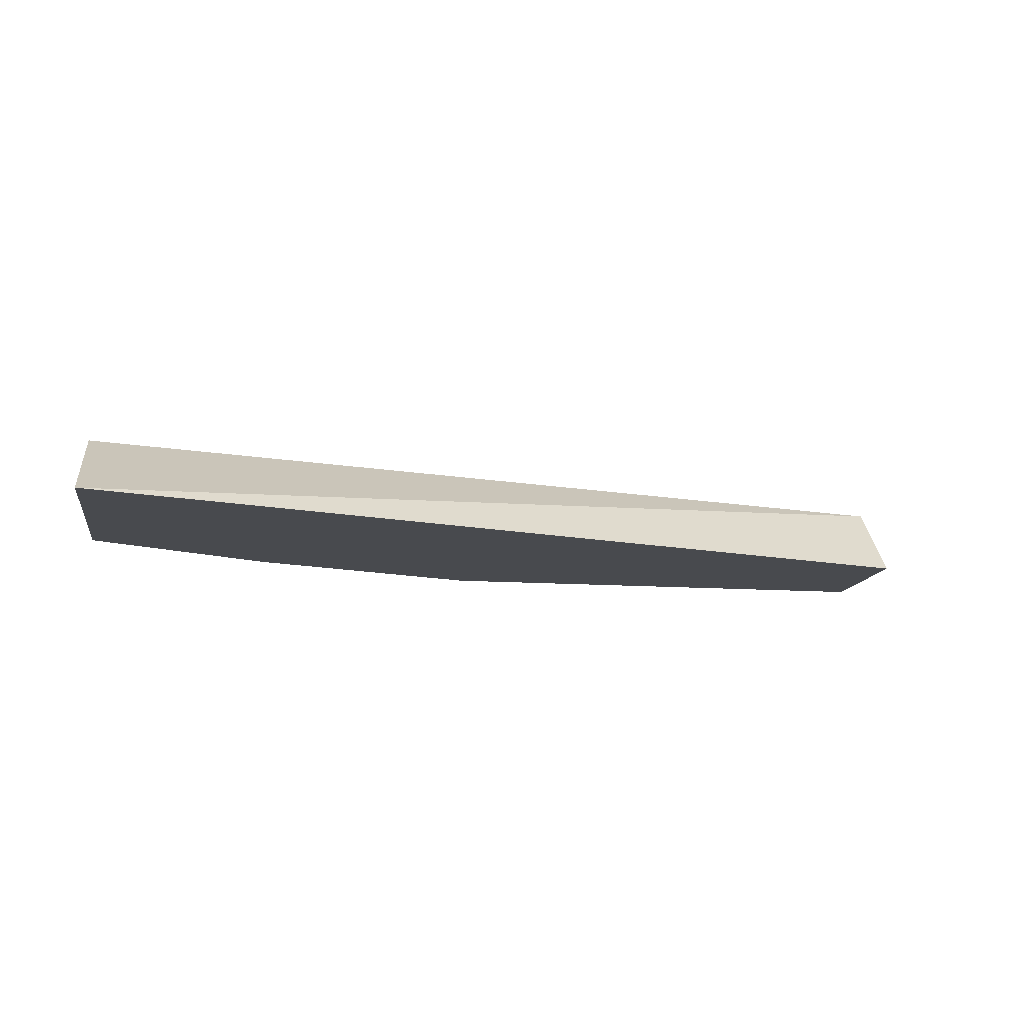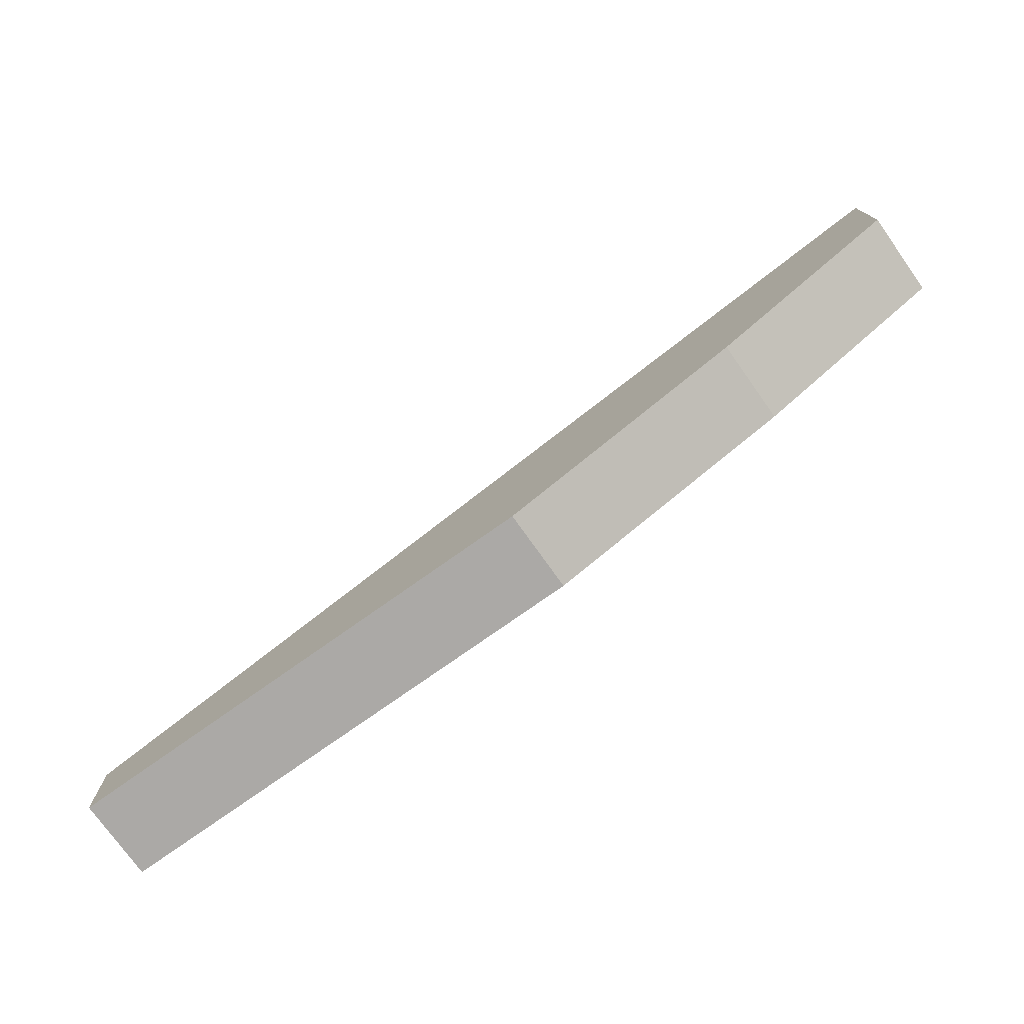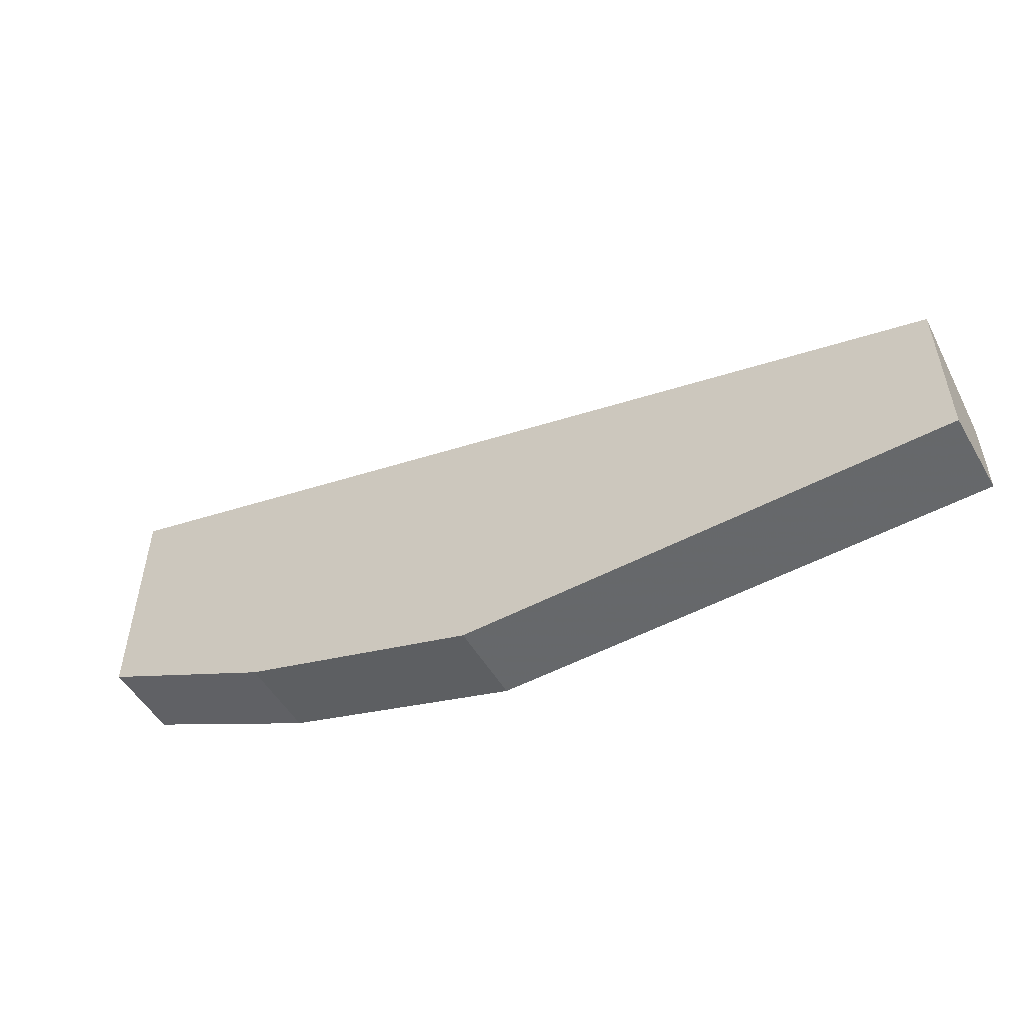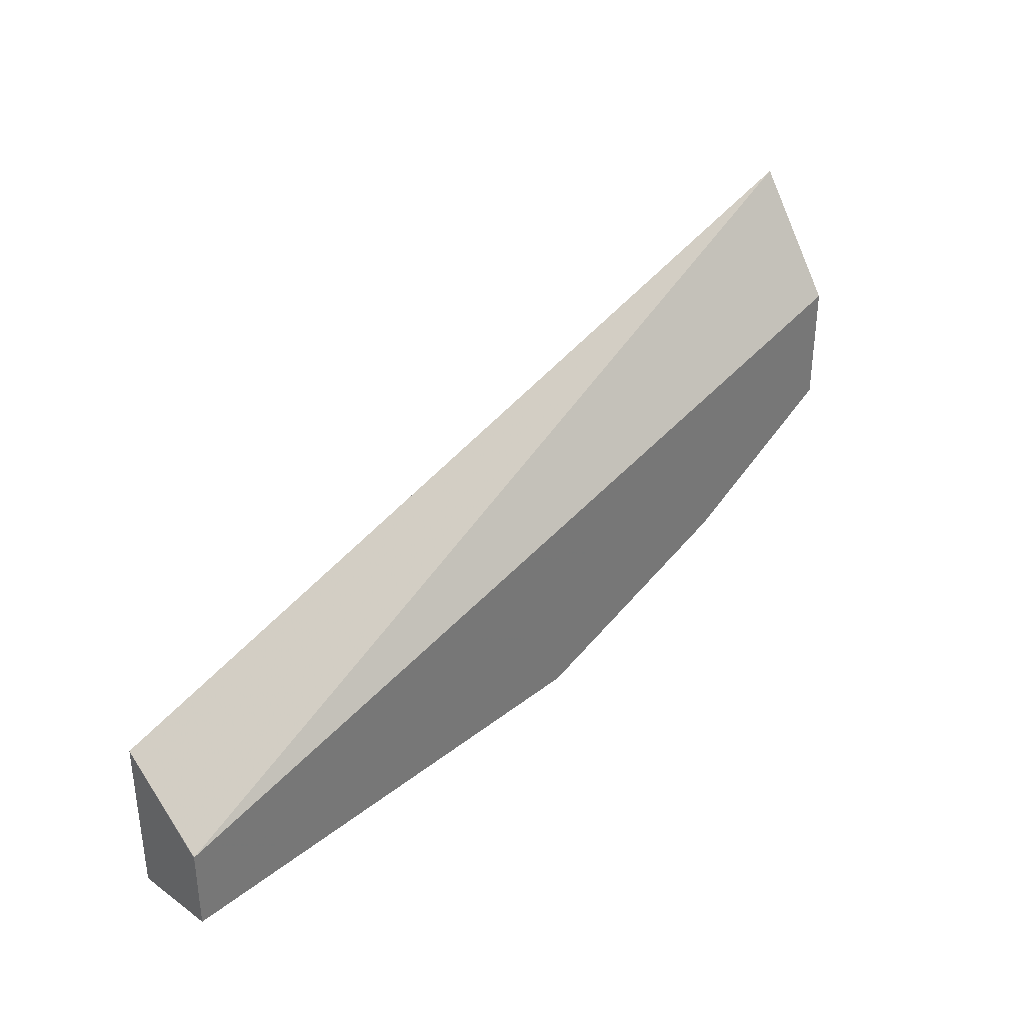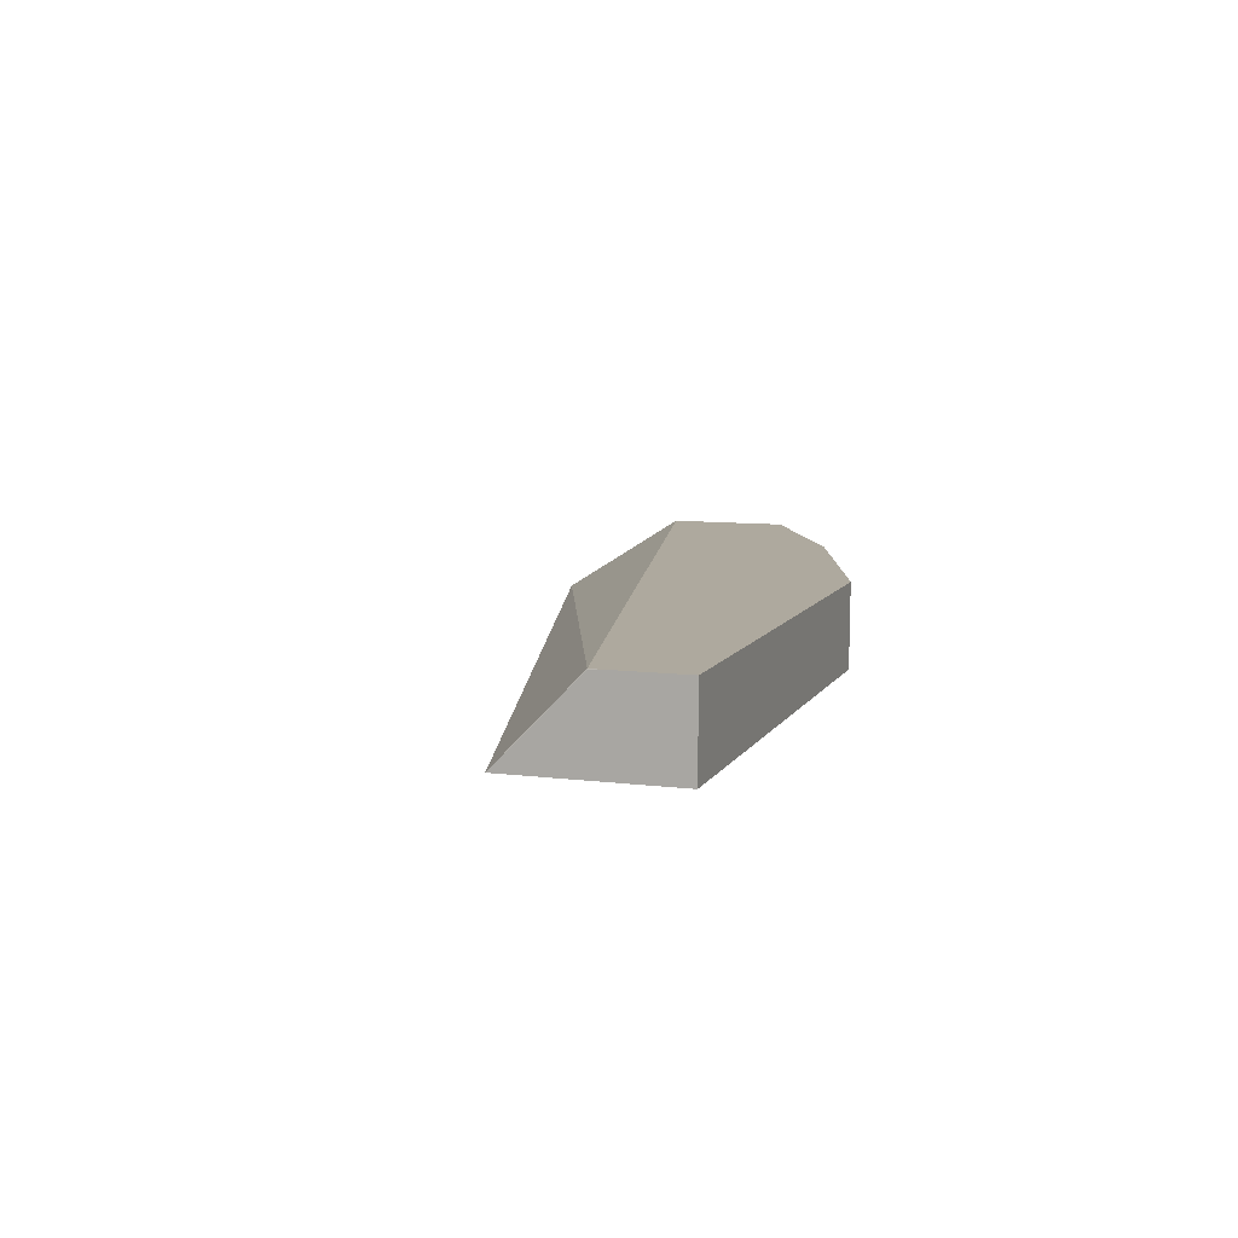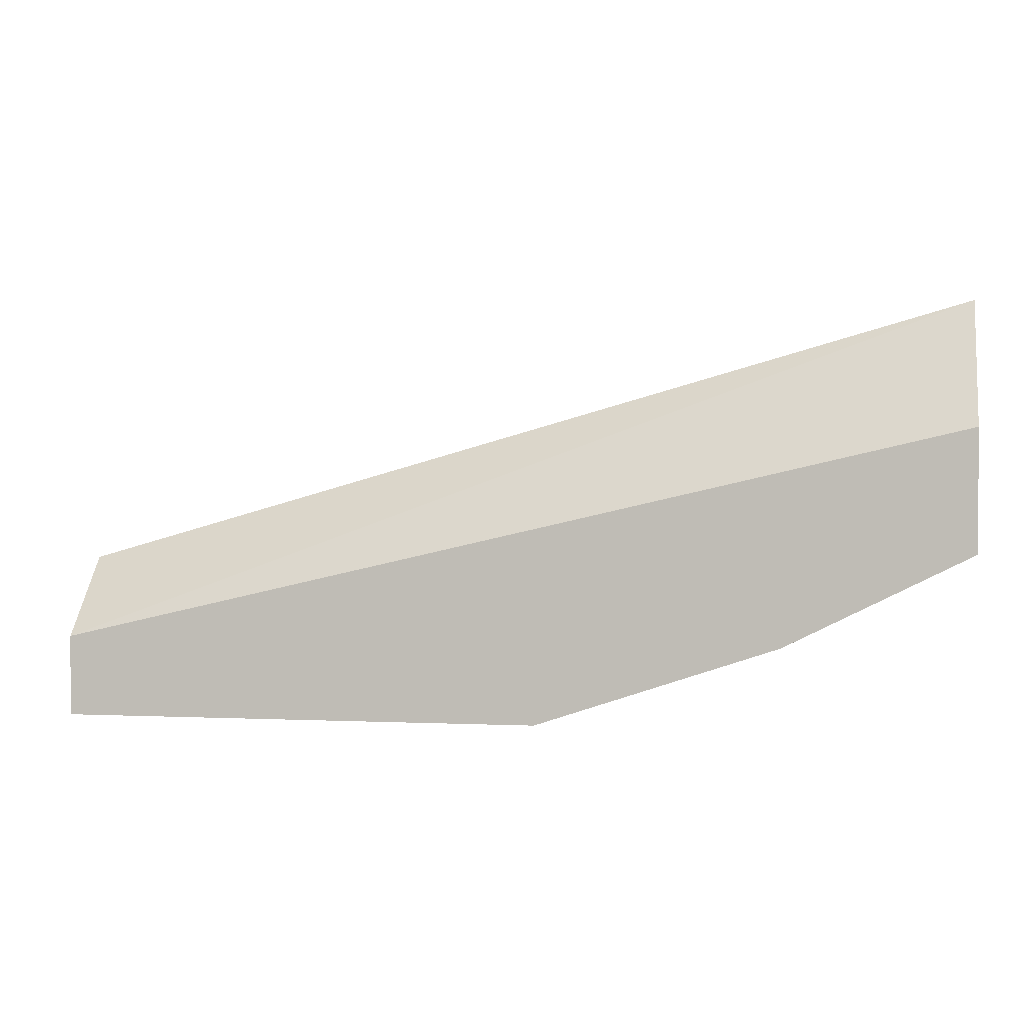
<metadata>
{"format":"obj","ext":"obj","renderer":"f3d","projection":"perspective","resolution":1024,"background":"white","views":[{"elev":-12.8,"azim":-9.3,"up":"+Y"},{"elev":-75.8,"azim":-144.6,"up":"+Z"},{"elev":-52.0,"azim":29.9,"up":"+Z"},{"elev":34.3,"azim":133.4,"up":"+Z"},{"elev":9.0,"azim":108.5,"up":"+Y"},{"elev":1.7,"azim":-170.0,"up":"+Z"}]}
</metadata>
<code>
v -0.06209 -0.5937 -0.563
v -0.06209 -0.5937 -0.5355
v -0.06209 -0.6248 -0.5628
v -0.2501 -0.5937 -0.563
v -0.06216 -0.5937 -0.5315
v -0.06209 -0.5941 -0.5315
v -0.06209 -0.6248 -0.5015
v -0.2501 -0.6248 -0.5628
v -0.3439 -0.5937 -0.5317
v -0.4158 -0.5937 -0.4487
v -0.4158 -0.6248 -0.3999
v -0.3439 -0.6248 -0.5315
v -0.3649 -0.5937 -0.5213
v -0.4158 -0.5937 -0.4958
v -0.4158 -0.6248 -0.4956
v -0.3644 -0.6248 -0.5213
v -0.4061 -0.6248 -0.5005
v -0.3855 -0.5937 -0.511
f 3 12 8
f 4 8 12
f 4 12 9
f 5 7 6
f 5 10 11
f 5 11 7
f 13 17 18
f 10 15 11
f 12 16 13
f 13 16 17
f 14 18 17
f 14 17 15
f 3 16 12
f 9 12 13
f 3 17 16
f 10 14 15
f 3 11 15
f 3 15 17
f 1 2 6
f 1 6 7
f 1 3 8
f 1 8 4
f 1 4 9
f 1 9 13
f 1 7 3
f 1 18 14
f 1 14 10
f 1 10 5
f 1 5 2
f 2 5 6
f 1 13 18
f 3 7 11

</code>
